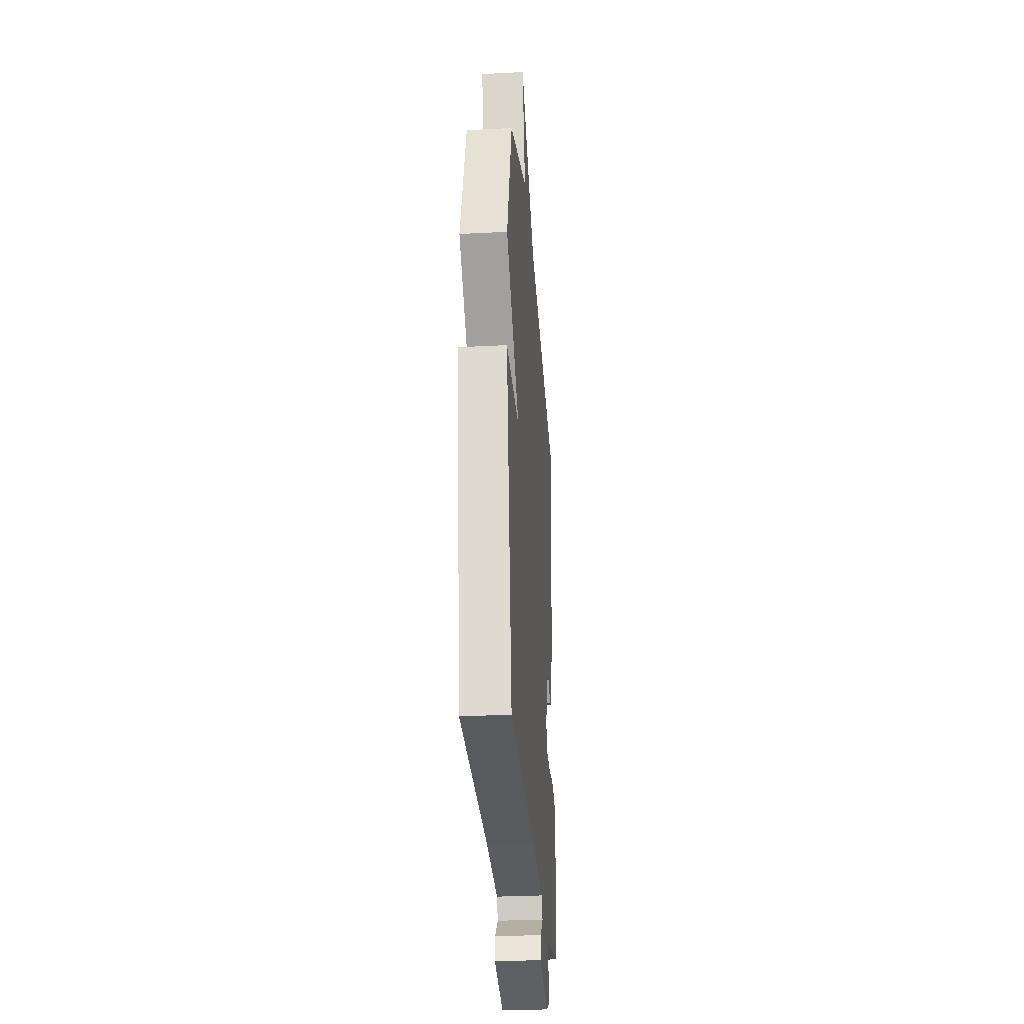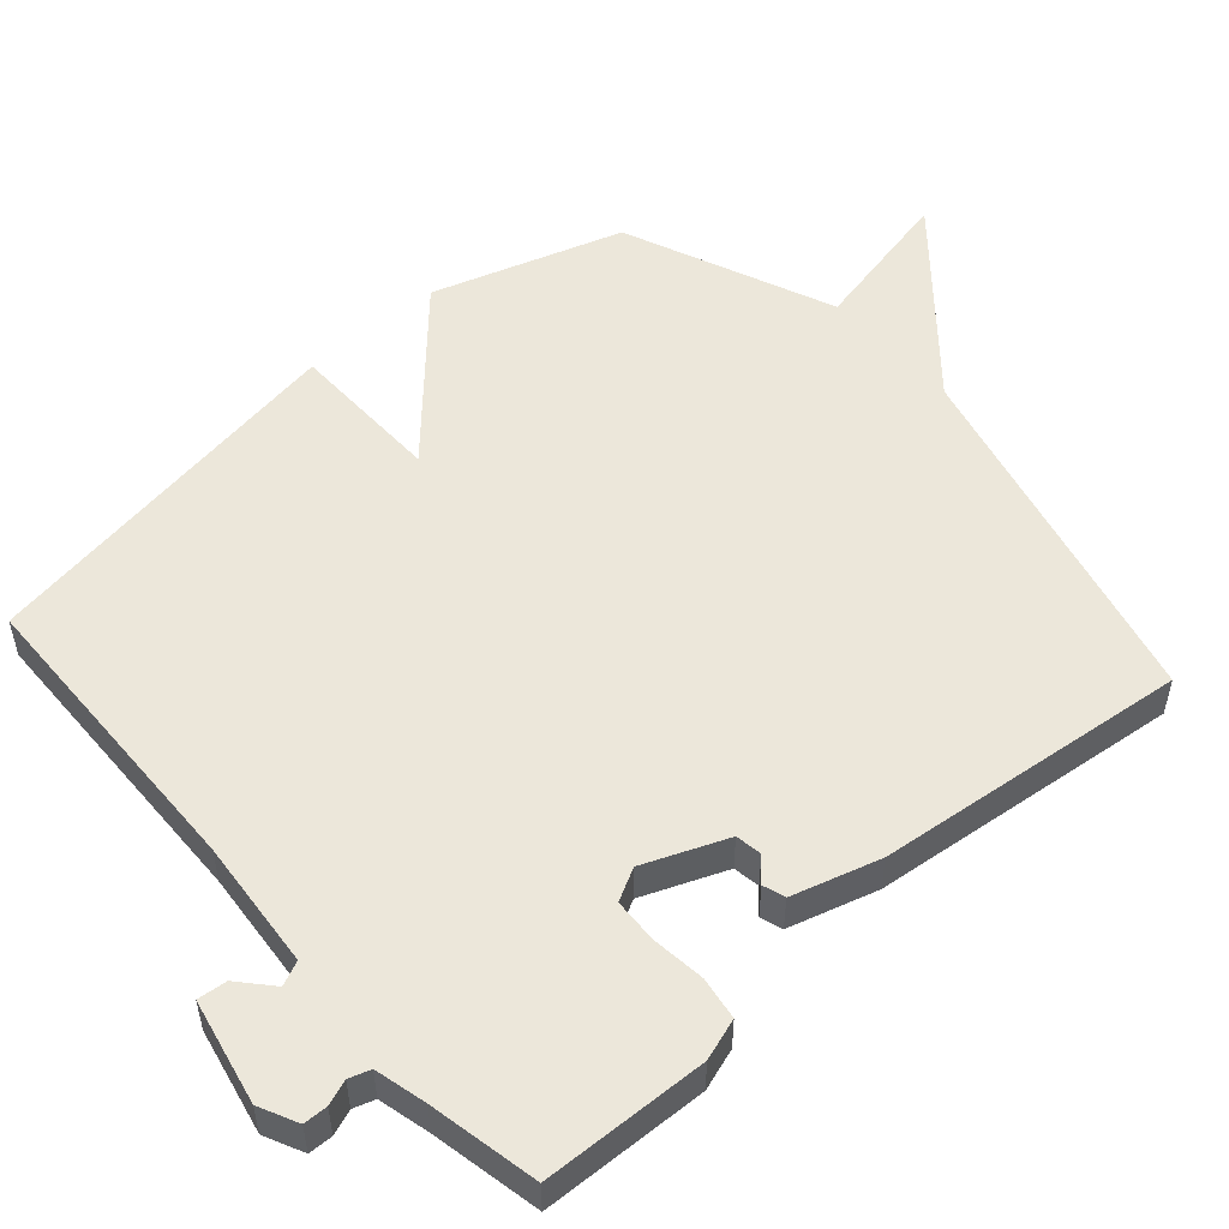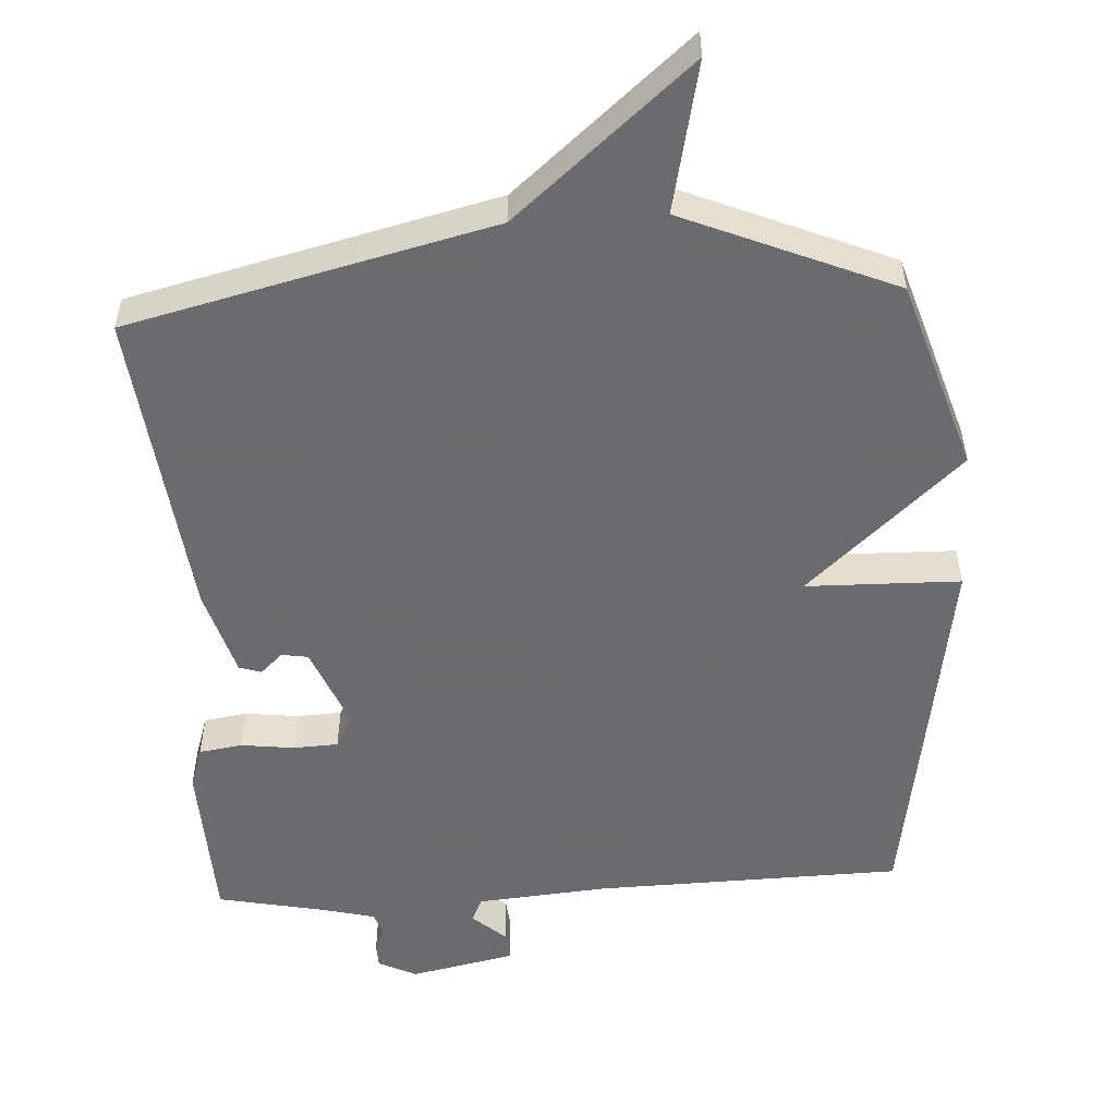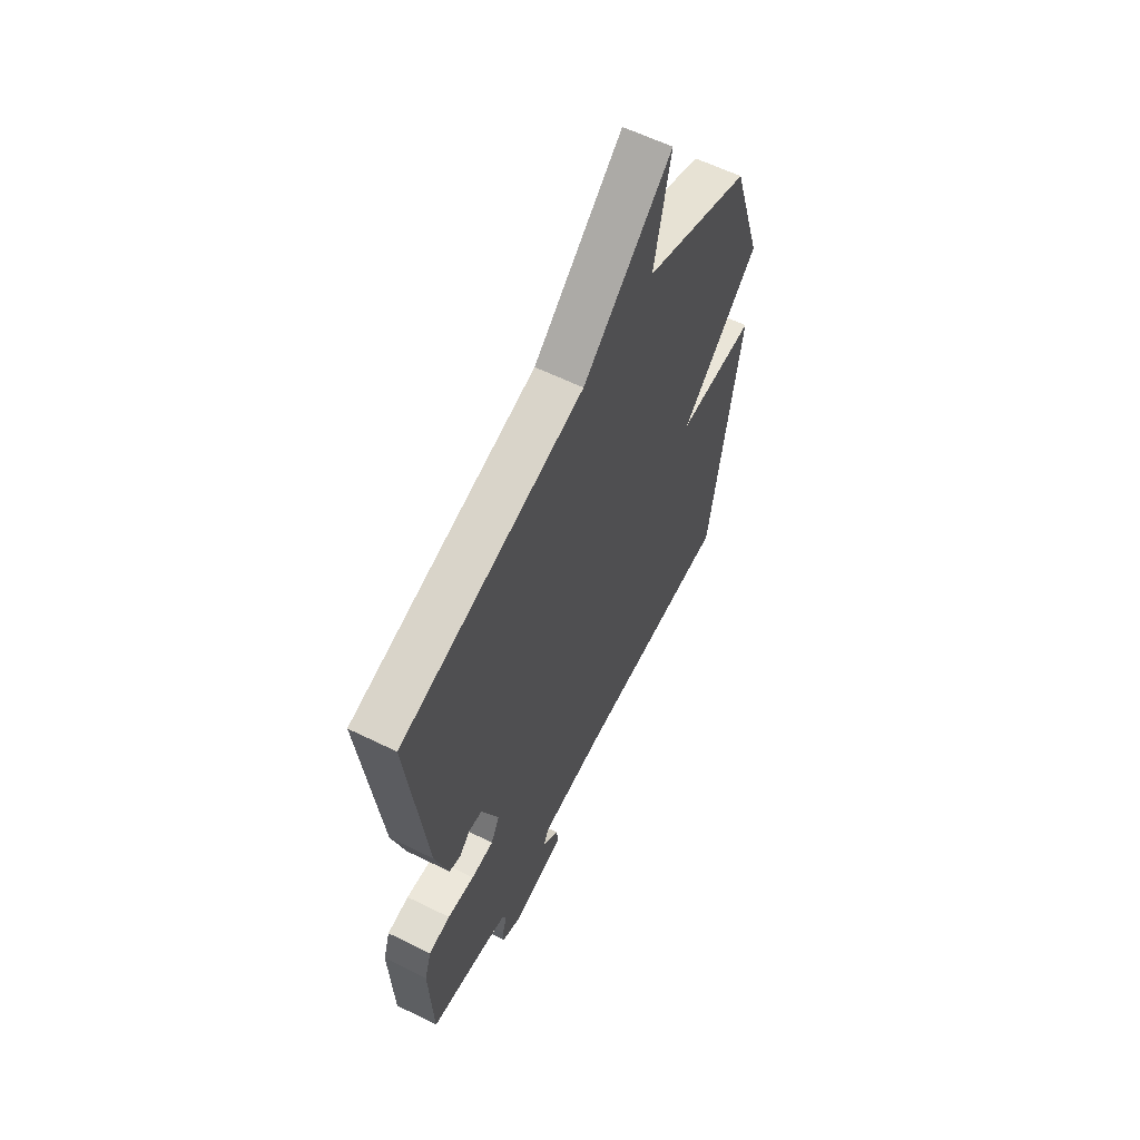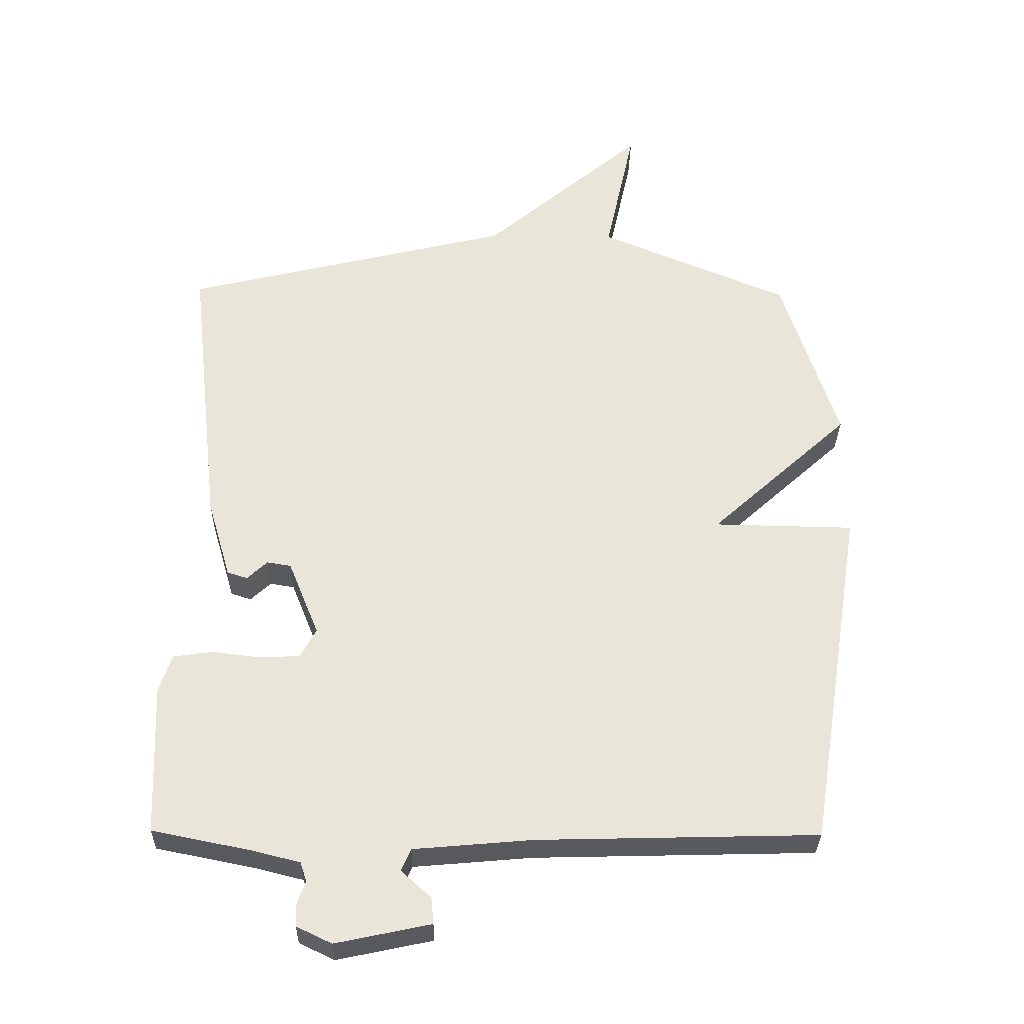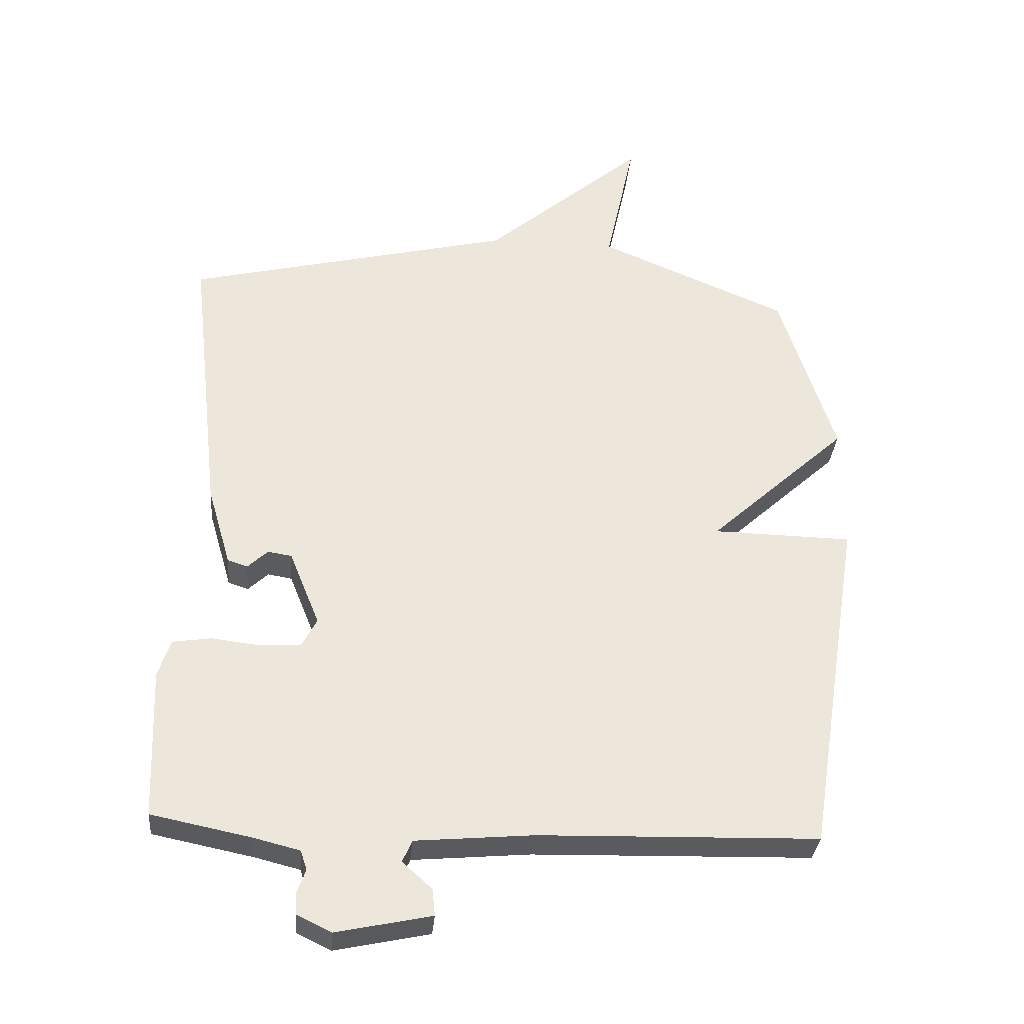
<metadata>
{"format":"obj","ext":"obj","renderer":"f3d","projection":"perspective","resolution":1024,"background":"white","views":[{"elev":-30.1,"azim":94.4,"up":"+Z"},{"elev":52.9,"azim":-131.4,"up":"+Y"},{"elev":-53.3,"azim":3.3,"up":"+Y"},{"elev":60.3,"azim":-63.2,"up":"+Z"},{"elev":-31.0,"azim":-1.0,"up":"+Z"},{"elev":-32.7,"azim":-5.0,"up":"+Z"}]}
</metadata>
<code>
v 0.5 0.07 -0.5
v 0.07 0.07 -0.511
v -0.112 0.07 -0.527
v -0.127 0.07 -0.561
v -0.081 0.07 -0.602
v -0.077 0.07 -0.643
v -0.223 0.07 -0.674
v -0.277 0.07 -0.648
v -0.278 0.07 -0.614
v -0.265 0.07 -0.579
v -0.275 0.07 -0.549
v -0.347 0.07 -0.531
v -0.5 0.07 -0.5
v -0.509 0.07 -0.268
v -0.49 0.07 -0.21
v -0.43 0.07 -0.201
v -0.355 0.07 -0.21
v -0.293 0.07 -0.207
v -0.269 0.07 -0.162
v -0.316 0.07 -0.046
v -0.353 0.07 -0.04
v -0.384 0.07 -0.069
v -0.415 0.07 -0.059
v -0.451 0.07 0.064
v -0.5 0.07 0.5
v 0.007 0.07 0.623
v 0.252 0.07 0.832
v 0.207 0.07 0.623
v 0.5 0.07 0.5
v 0.585 0.07 0.234
v 0.37 0.07 0.038
v 0.585 0.07 0.034
v 0.5 0 -0.5
v 0.07 0 -0.511
v -0.112 0 -0.527
v -0.127 0 -0.561
v -0.081 0 -0.602
v -0.077 0 -0.643
v -0.223 0 -0.674
v -0.277 0 -0.648
v -0.278 0 -0.614
v -0.265 0 -0.579
v -0.275 0 -0.549
v -0.347 0 -0.531
v -0.5 0 -0.5
v -0.509 0 -0.268
v -0.49 0 -0.21
v -0.43 0 -0.201
v -0.355 0 -0.21
v -0.293 0 -0.207
v -0.269 0 -0.162
v -0.316 0 -0.046
v -0.353 0 -0.04
v -0.384 0 -0.069
v -0.415 0 -0.059
v -0.451 0 0.064
v -0.5 0 0.5
v 0.007 0 0.623
v 0.252 0 0.832
v 0.207 0 0.623
v 0.5 0 0.5
v 0.585 0 0.234
v 0.37 0 0.038
v 0.585 0 0.034
f 31 32 1 2
f 28 29 30 31
f 28 31 2 3
f 28 3 4
f 27 28 4
f 26 27 4
f 24 25 26
f 23 24 26
f 22 23 26
f 21 22 26
f 20 21 26
f 19 20 26
f 19 26 4
f 18 19 4
f 17 18 4
f 16 17 4
f 15 16 4
f 14 15 4
f 13 14 4
f 12 13 4
f 11 12 4
f 5 6 7
f 4 5 7
f 11 4 7
f 10 11 7
f 7 8 9 10
f 34 33 64 63
f 63 62 61 60
f 35 34 63 60
f 36 35 60
f 36 60 59
f 36 59 58
f 58 57 56
f 58 56 55
f 58 55 54
f 58 54 53
f 58 53 52
f 58 52 51
f 36 58 51
f 36 51 50
f 36 50 49
f 36 49 48
f 36 48 47
f 36 47 46
f 36 46 45
f 36 45 44
f 36 44 43
f 39 38 37
f 39 37 36
f 39 36 43
f 39 43 42
f 42 41 40 39
f 1 33 34 2
f 2 34 35 3
f 3 35 36 4
f 4 36 37 5
f 5 37 38 6
f 6 38 39 7
f 7 39 40 8
f 8 40 41 9
f 9 41 42 10
f 10 42 43 11
f 11 43 44 12
f 12 44 45 13
f 13 45 46 14
f 14 46 47 15
f 15 47 48 16
f 16 48 49 17
f 17 49 50 18
f 18 50 51 19
f 19 51 52 20
f 20 52 53 21
f 21 53 54 22
f 22 54 55 23
f 23 55 56 24
f 24 56 57 25
f 25 57 58 26
f 26 58 59 27
f 27 59 60 28
f 28 60 61 29
f 29 61 62 30
f 30 62 63 31
f 31 63 64 32
f 32 64 33 1

</code>
